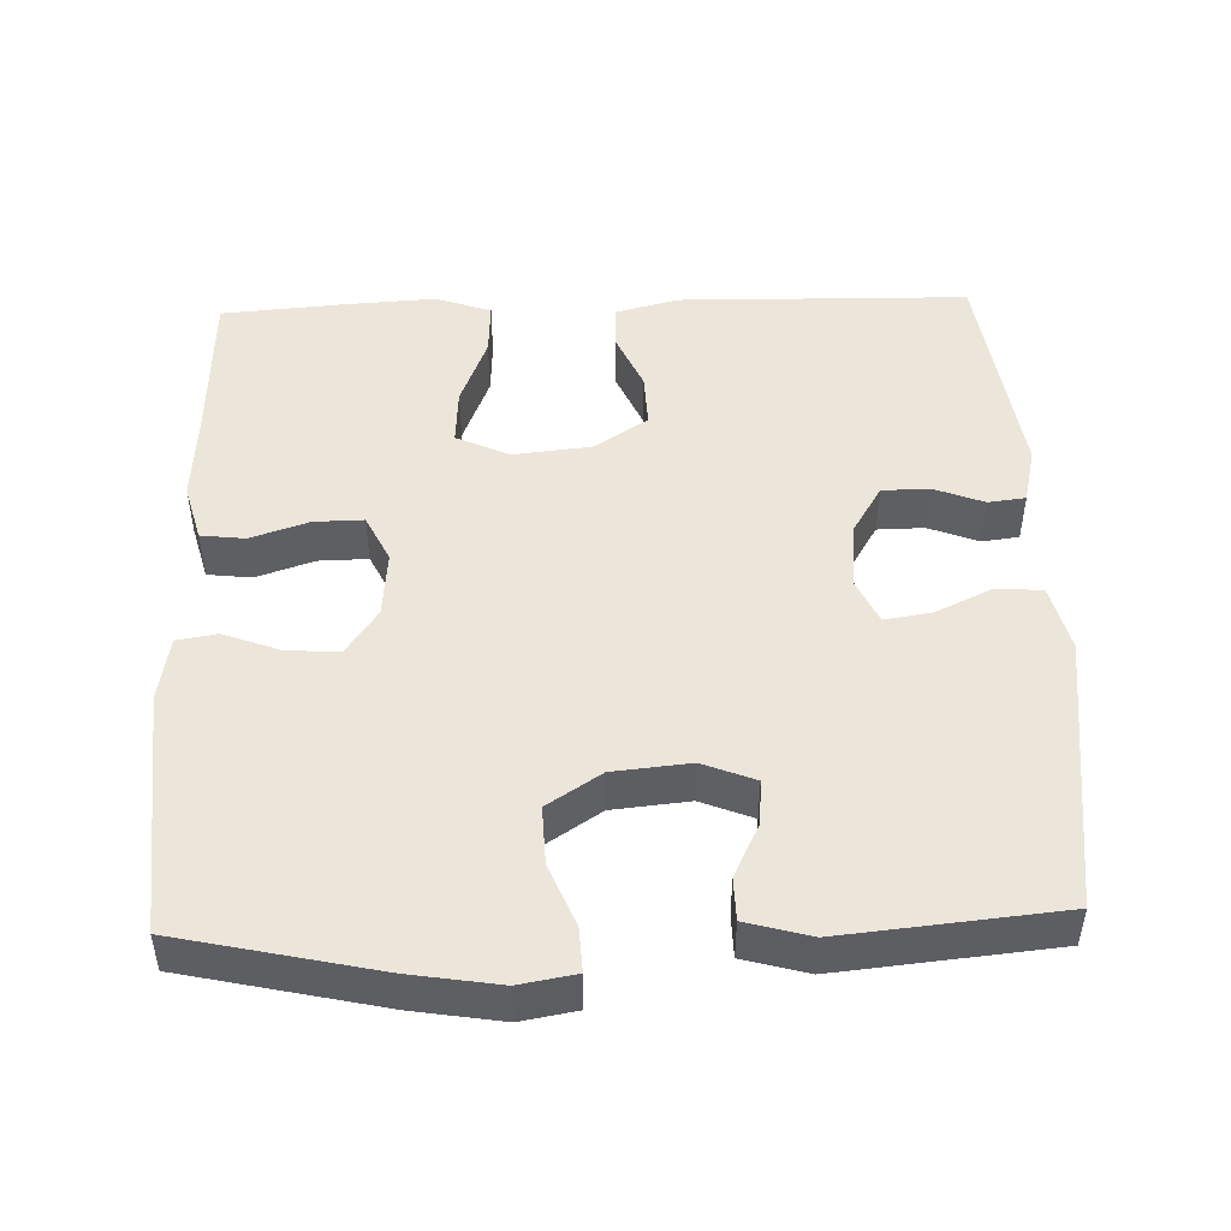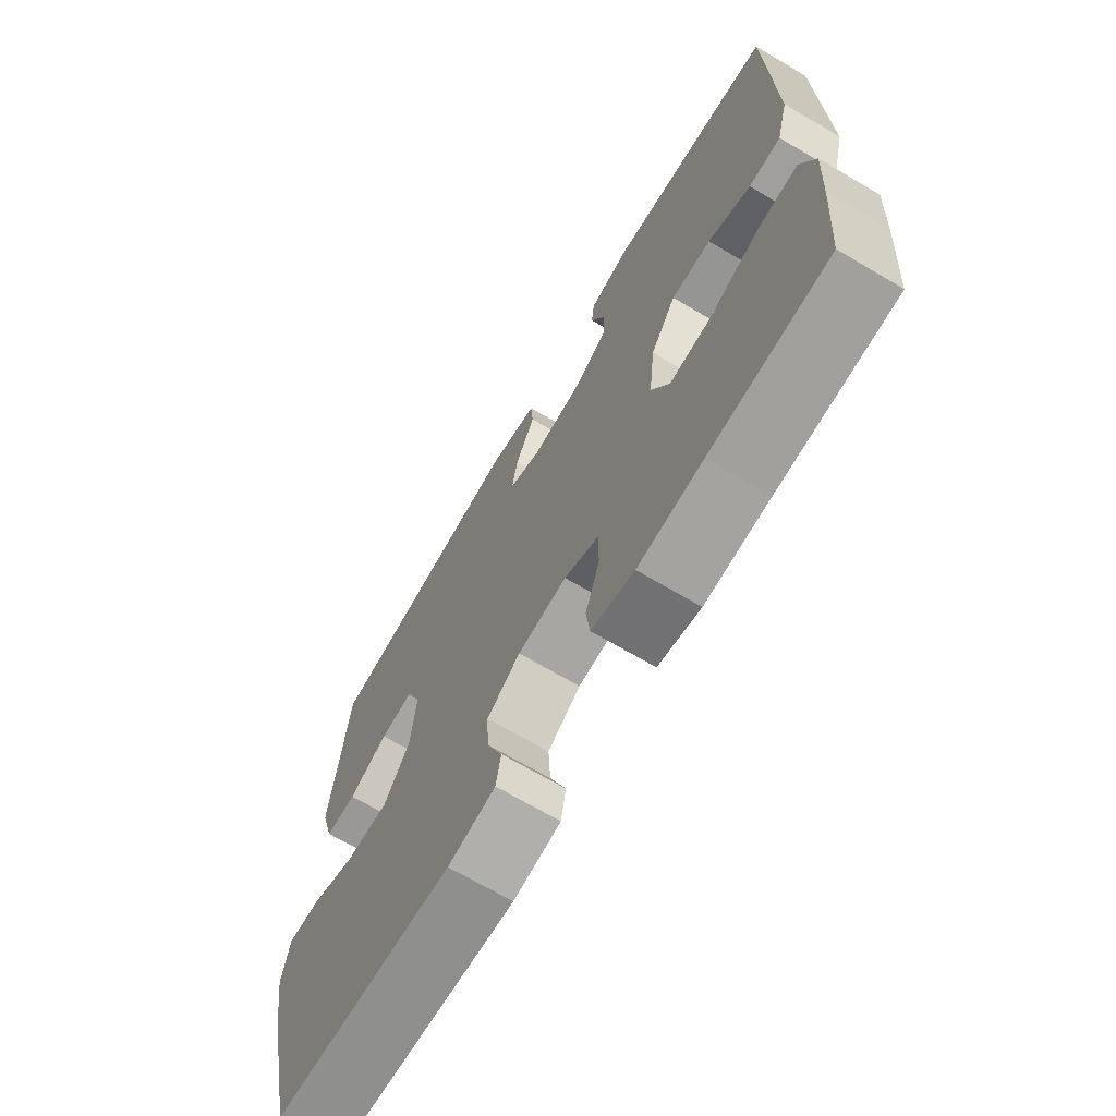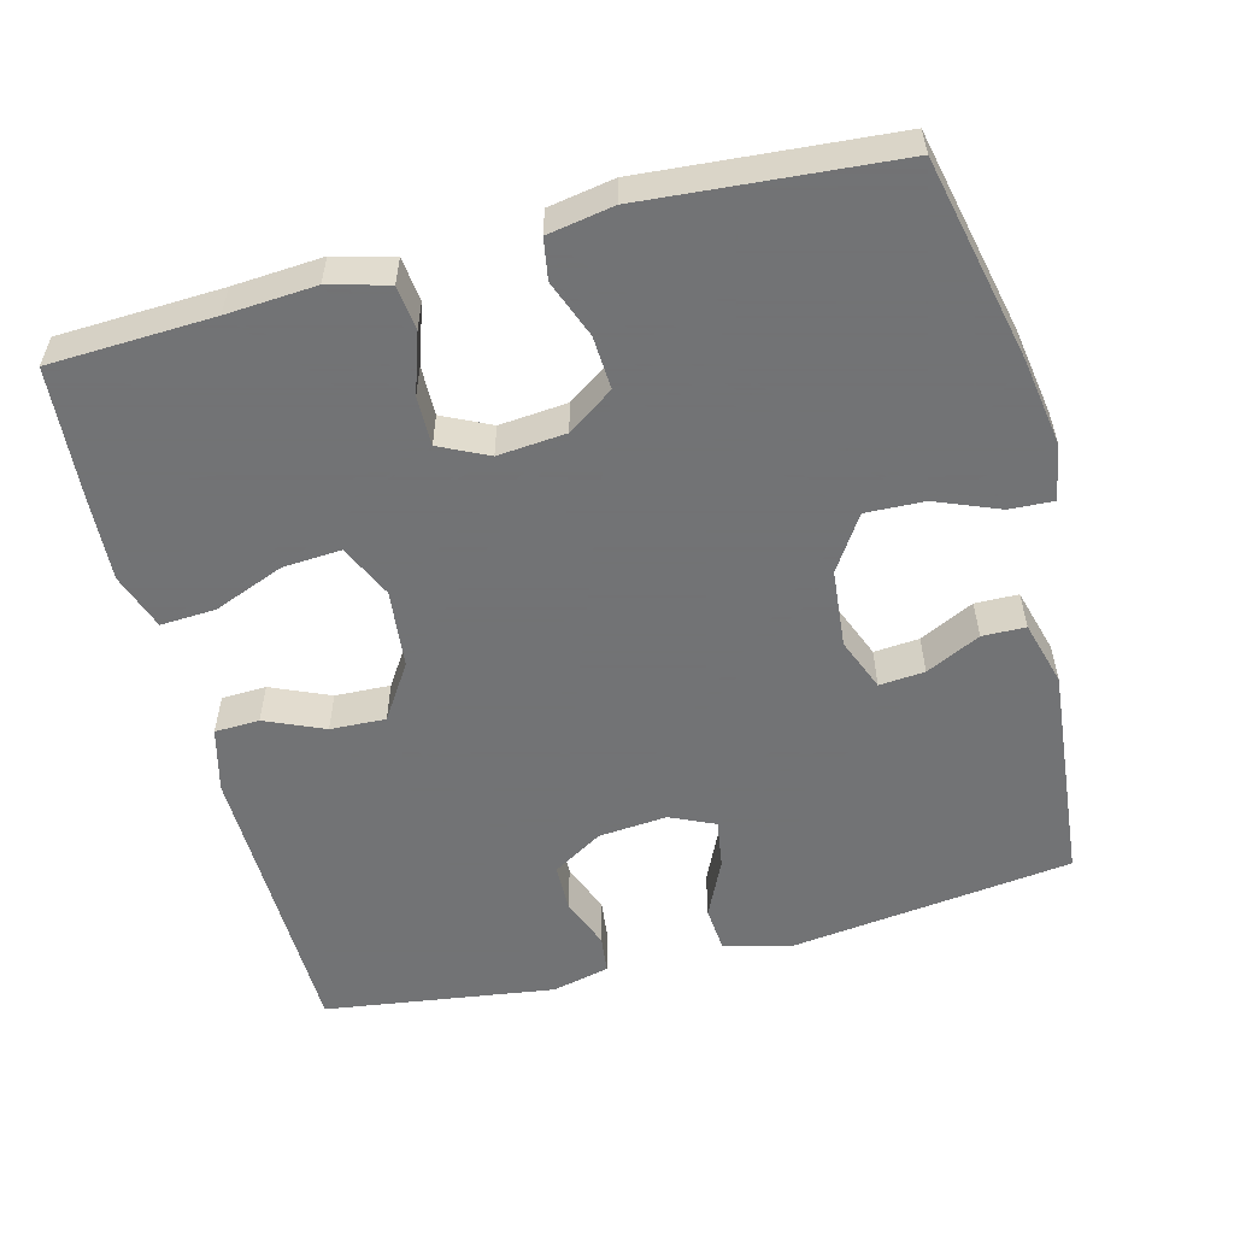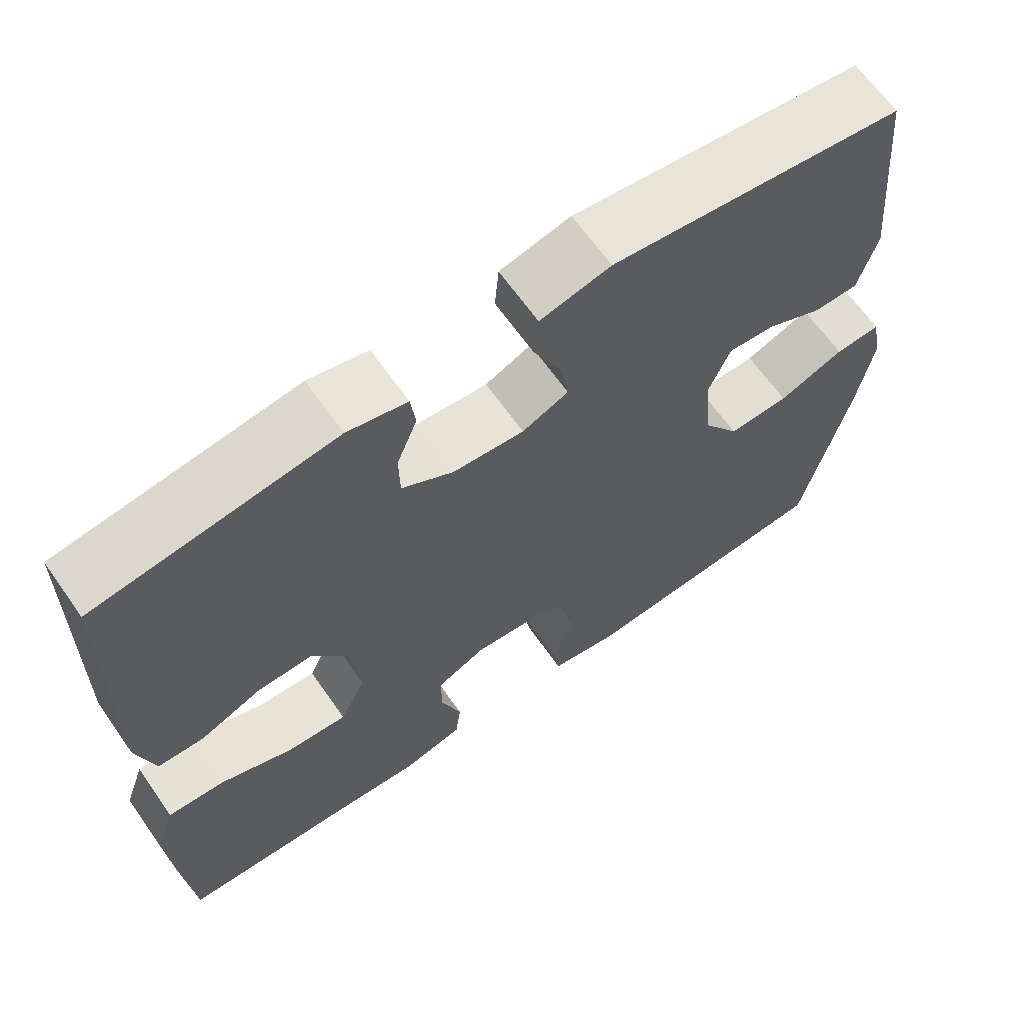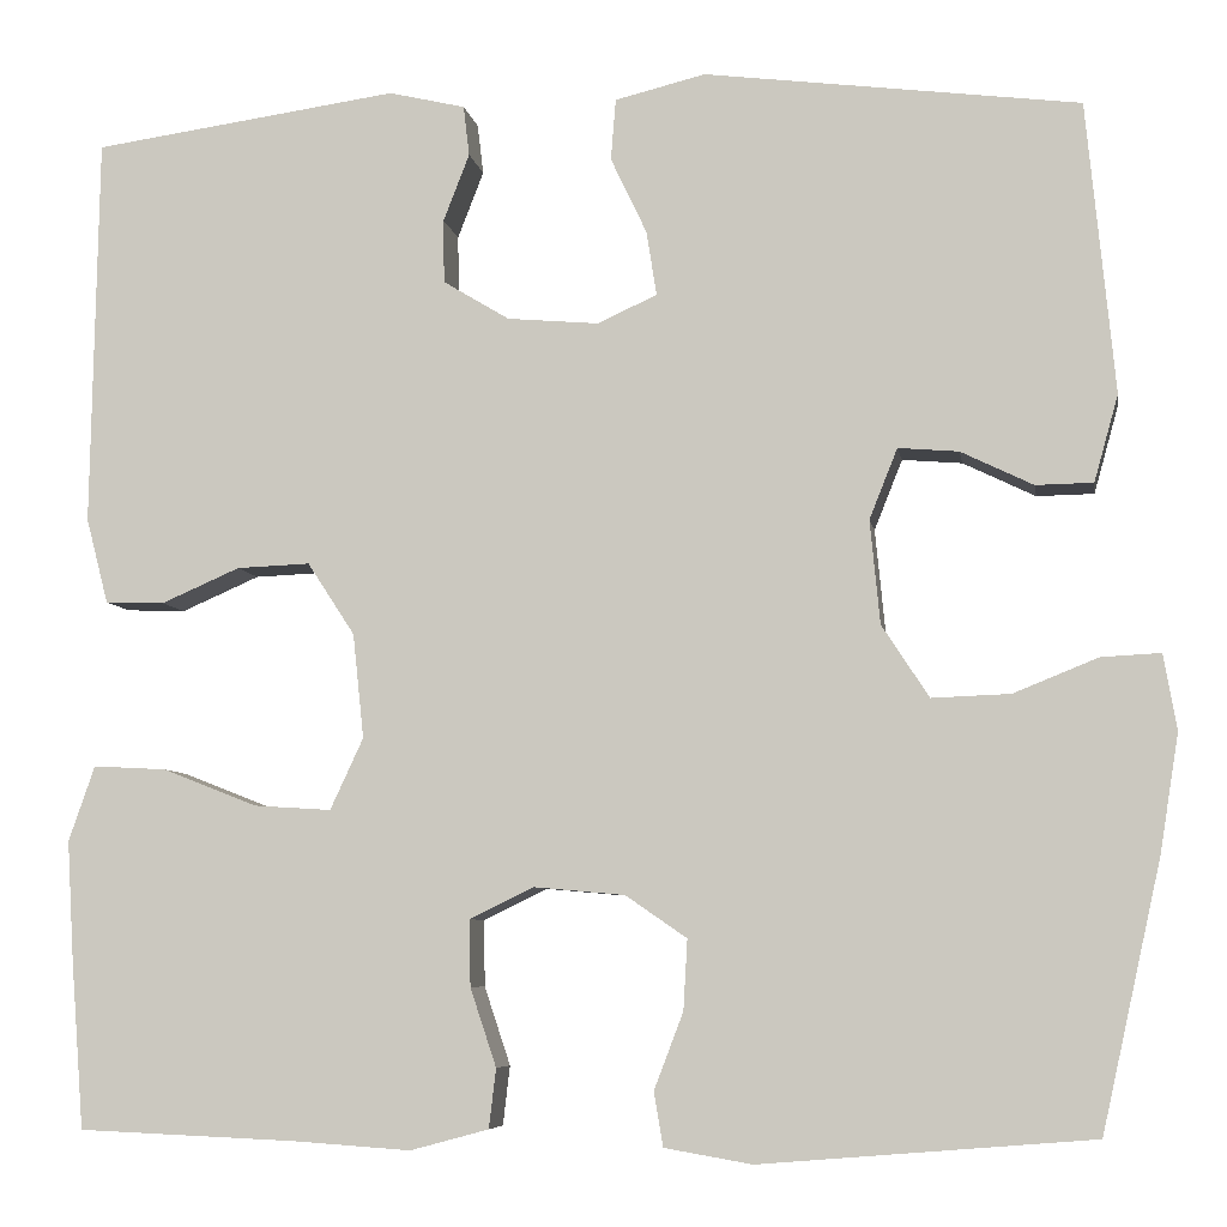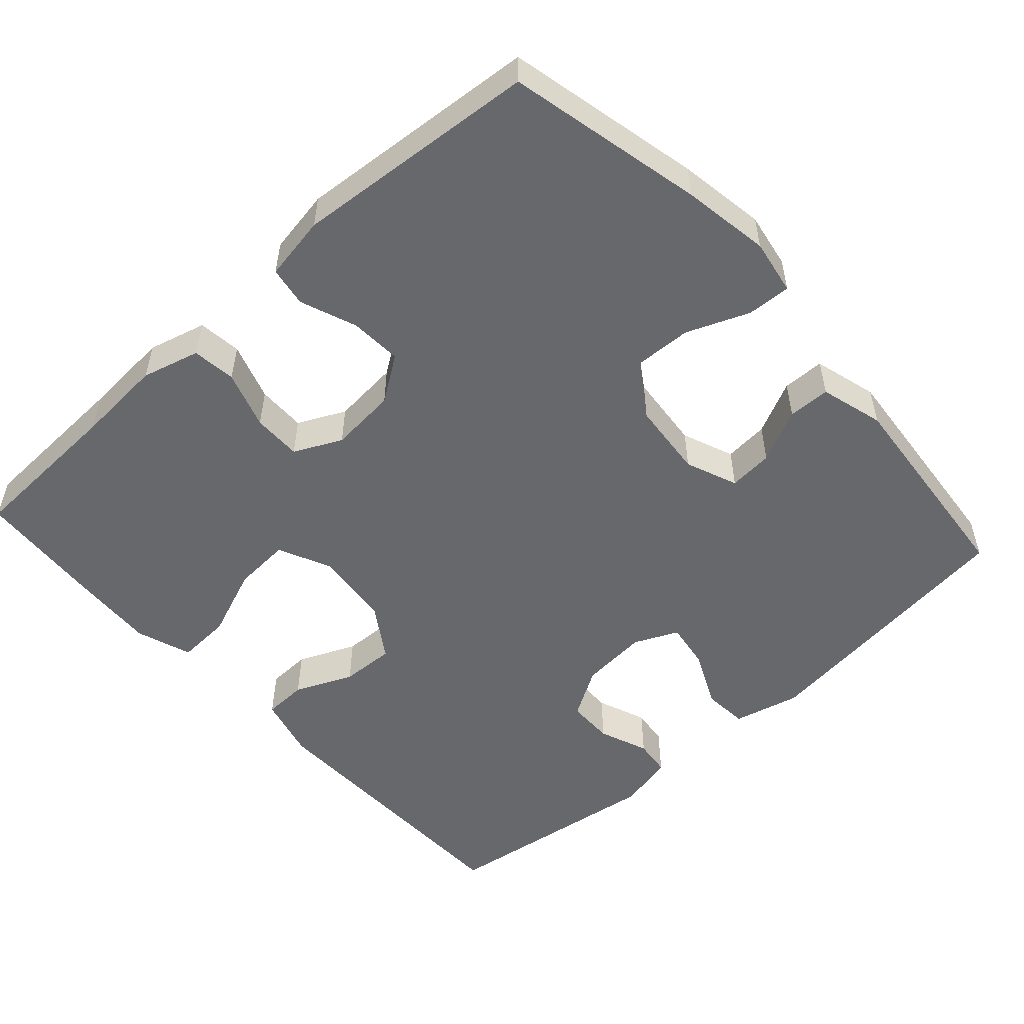
<metadata>
{"format":"obj","ext":"obj","renderer":"f3d","projection":"perspective","resolution":1024,"background":"white","views":[{"elev":47.9,"azim":-91.9,"up":"+Y"},{"elev":-69.5,"azim":59.5,"up":"+Z"},{"elev":-55.7,"azim":-165.4,"up":"+Y"},{"elev":65.6,"azim":144.9,"up":"+Z"},{"elev":-6.7,"azim":-170.8,"up":"+Z"},{"elev":-52.5,"azim":-137.9,"up":"+Y"}]}
</metadata>
<code>
v -0.5 0.07 0.5
v -0.127 0.07 0.547
v -0.037 0.07 0.525
v -0.032 0.07 0.464
v -0.068 0.07 0.388
v -0.078 0.07 0.324
v -0.019 0.07 0.297
v 0.072 0.07 0.305
v 0.138 0.07 0.345
v 0.139 0.07 0.408
v 0.113 0.07 0.475
v 0.119 0.07 0.525
v 0.195 0.07 0.543
v 0.5 0.07 0.5
v 0.507 0.07 0.112
v 0.485 0.07 0.027
v 0.426 0.07 0.025
v 0.348 0.07 0.059
v 0.275 0.07 0.062
v 0.228 0.07 -0.01
v 0.217 0.07 -0.114
v 0.25 0.07 -0.185
v 0.327 0.07 -0.18
v 0.421 0.07 -0.143
v 0.494 0.07 -0.139
v 0.52 0.07 -0.214
v 0.513 0.07 -0.333
v 0.5 0.07 -0.5
v 0.284 0.07 -0.509
v 0.166 0.07 -0.517
v 0.088 0.07 -0.496
v 0.081 0.07 -0.437
v 0.107 0.07 -0.359
v 0.108 0.07 -0.293
v 0.044 0.07 -0.262
v -0.046 0.07 -0.27
v -0.107 0.07 -0.312
v -0.103 0.07 -0.382
v -0.074 0.07 -0.458
v -0.083 0.07 -0.512
v -0.17 0.07 -0.527
v -0.5 0.07 -0.5
v -0.559 0.07 -0.235
v -0.578 0.07 -0.117
v -0.565 0.07 -0.042
v -0.506 0.07 -0.045
v -0.422 0.07 -0.079
v -0.344 0.07 -0.082
v -0.297 0.07 -0.01
v -0.287 0.07 0.093
v -0.315 0.07 0.163
v -0.375 0.07 0.158
v -0.447 0.07 0.123
v -0.504 0.07 0.124
v -0.528 0.07 0.21
v -0.5 0 0.5
v -0.127 0 0.547
v -0.037 0 0.525
v -0.032 0 0.464
v -0.068 0 0.388
v -0.078 0 0.324
v -0.019 0 0.297
v 0.072 0 0.305
v 0.138 0 0.345
v 0.139 0 0.408
v 0.113 0 0.475
v 0.119 0 0.525
v 0.195 0 0.543
v 0.5 0 0.5
v 0.507 0 0.112
v 0.485 0 0.027
v 0.426 0 0.025
v 0.348 0 0.059
v 0.275 0 0.062
v 0.228 0 -0.01
v 0.217 0 -0.114
v 0.25 0 -0.185
v 0.327 0 -0.18
v 0.421 0 -0.143
v 0.494 0 -0.139
v 0.52 0 -0.214
v 0.513 0 -0.333
v 0.5 0 -0.5
v 0.284 0 -0.509
v 0.166 0 -0.517
v 0.088 0 -0.496
v 0.081 0 -0.437
v 0.107 0 -0.359
v 0.108 0 -0.293
v 0.044 0 -0.262
v -0.046 0 -0.27
v -0.107 0 -0.312
v -0.103 0 -0.382
v -0.074 0 -0.458
v -0.083 0 -0.512
v -0.17 0 -0.527
v -0.5 0 -0.5
v -0.559 0 -0.235
v -0.578 0 -0.117
v -0.565 0 -0.042
v -0.506 0 -0.045
v -0.422 0 -0.079
v -0.344 0 -0.082
v -0.297 0 -0.01
v -0.287 0 0.093
v -0.315 0 0.163
v -0.375 0 0.158
v -0.447 0 0.123
v -0.504 0 0.124
v -0.528 0 0.21
f 3 4 5
f 2 3 5
f 1 2 5
f 55 1 5
f 54 55 5
f 53 54 5
f 52 53 5
f 51 52 5 6
f 50 51 6 7
f 49 50 7 8
f 48 49 8 9
f 45 46 47
f 44 45 47
f 43 44 47
f 42 43 47
f 41 42 47
f 40 41 47
f 39 40 47
f 38 39 47
f 37 38 47 48
f 36 37 48 9
f 31 32 33
f 30 31 33
f 29 30 33
f 29 33 34
f 28 29 34
f 27 28 34
f 26 27 34
f 25 26 34
f 24 25 34
f 23 24 34
f 22 23 34 35
f 16 17 18
f 15 16 18
f 14 15 18
f 13 14 18
f 12 13 18
f 11 12 18
f 10 11 18
f 9 10 18 19
f 36 9 19 20
f 21 22 35 36
f 20 21 36
f 60 59 58
f 60 58 57
f 60 57 56
f 60 56 110
f 60 110 109
f 60 109 108
f 60 108 107
f 61 60 107 106
f 62 61 106 105
f 63 62 105 104
f 64 63 104 103
f 102 101 100
f 102 100 99
f 102 99 98
f 102 98 97
f 102 97 96
f 102 96 95
f 102 95 94
f 102 94 93
f 103 102 93 92
f 64 103 92 91
f 88 87 86
f 88 86 85
f 88 85 84
f 89 88 84
f 89 84 83
f 89 83 82
f 89 82 81
f 89 81 80
f 89 80 79
f 89 79 78
f 90 89 78 77
f 73 72 71
f 73 71 70
f 73 70 69
f 73 69 68
f 73 68 67
f 73 67 66
f 73 66 65
f 74 73 65 64
f 75 74 64 91
f 91 90 77 76
f 91 76 75
f 1 56 57 2
f 2 57 58 3
f 3 58 59 4
f 4 59 60 5
f 5 60 61 6
f 6 61 62 7
f 7 62 63 8
f 8 63 64 9
f 9 64 65 10
f 10 65 66 11
f 11 66 67 12
f 12 67 68 13
f 13 68 69 14
f 14 69 70 15
f 15 70 71 16
f 16 71 72 17
f 17 72 73 18
f 18 73 74 19
f 19 74 75 20
f 20 75 76 21
f 21 76 77 22
f 22 77 78 23
f 23 78 79 24
f 24 79 80 25
f 25 80 81 26
f 26 81 82 27
f 27 82 83 28
f 28 83 84 29
f 29 84 85 30
f 30 85 86 31
f 31 86 87 32
f 32 87 88 33
f 33 88 89 34
f 34 89 90 35
f 35 90 91 36
f 36 91 92 37
f 37 92 93 38
f 38 93 94 39
f 39 94 95 40
f 40 95 96 41
f 41 96 97 42
f 42 97 98 43
f 43 98 99 44
f 44 99 100 45
f 45 100 101 46
f 46 101 102 47
f 47 102 103 48
f 48 103 104 49
f 49 104 105 50
f 50 105 106 51
f 51 106 107 52
f 52 107 108 53
f 53 108 109 54
f 54 109 110 55
f 55 110 56 1

</code>
